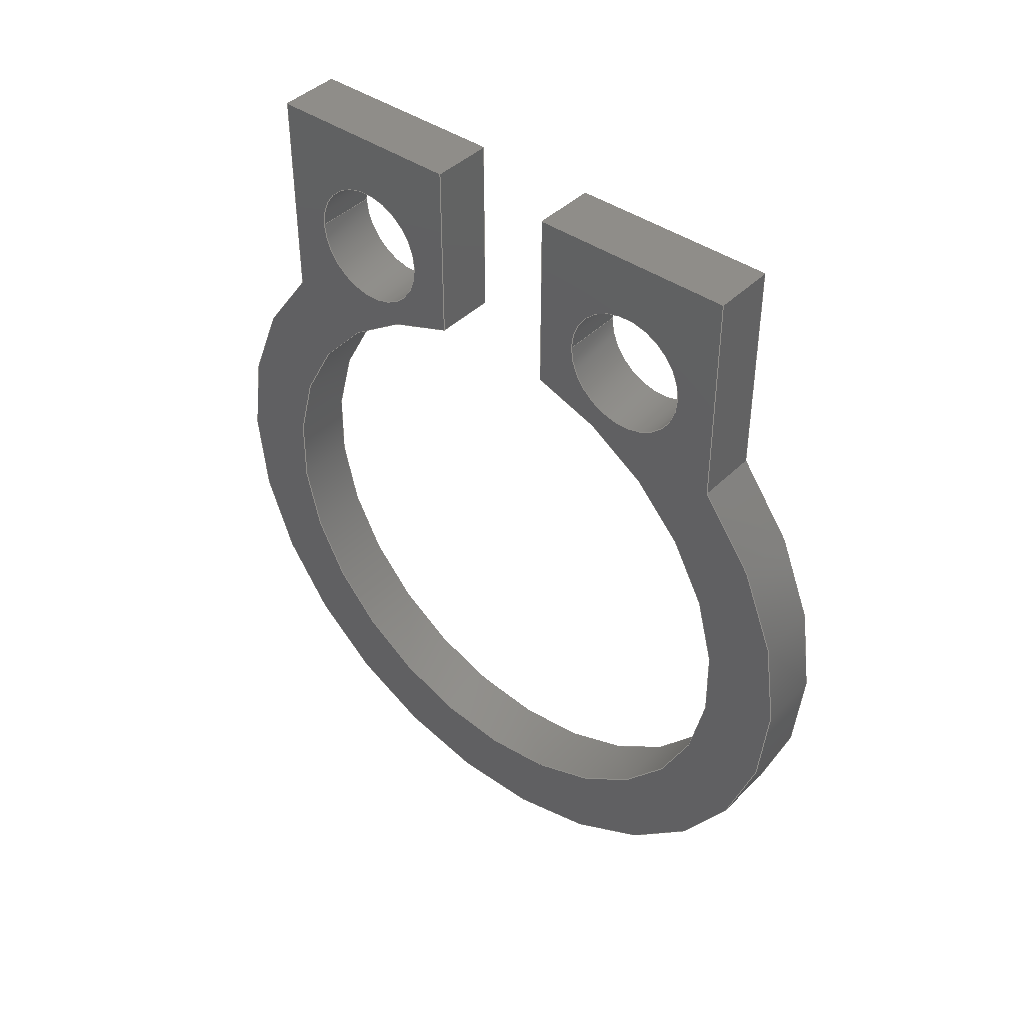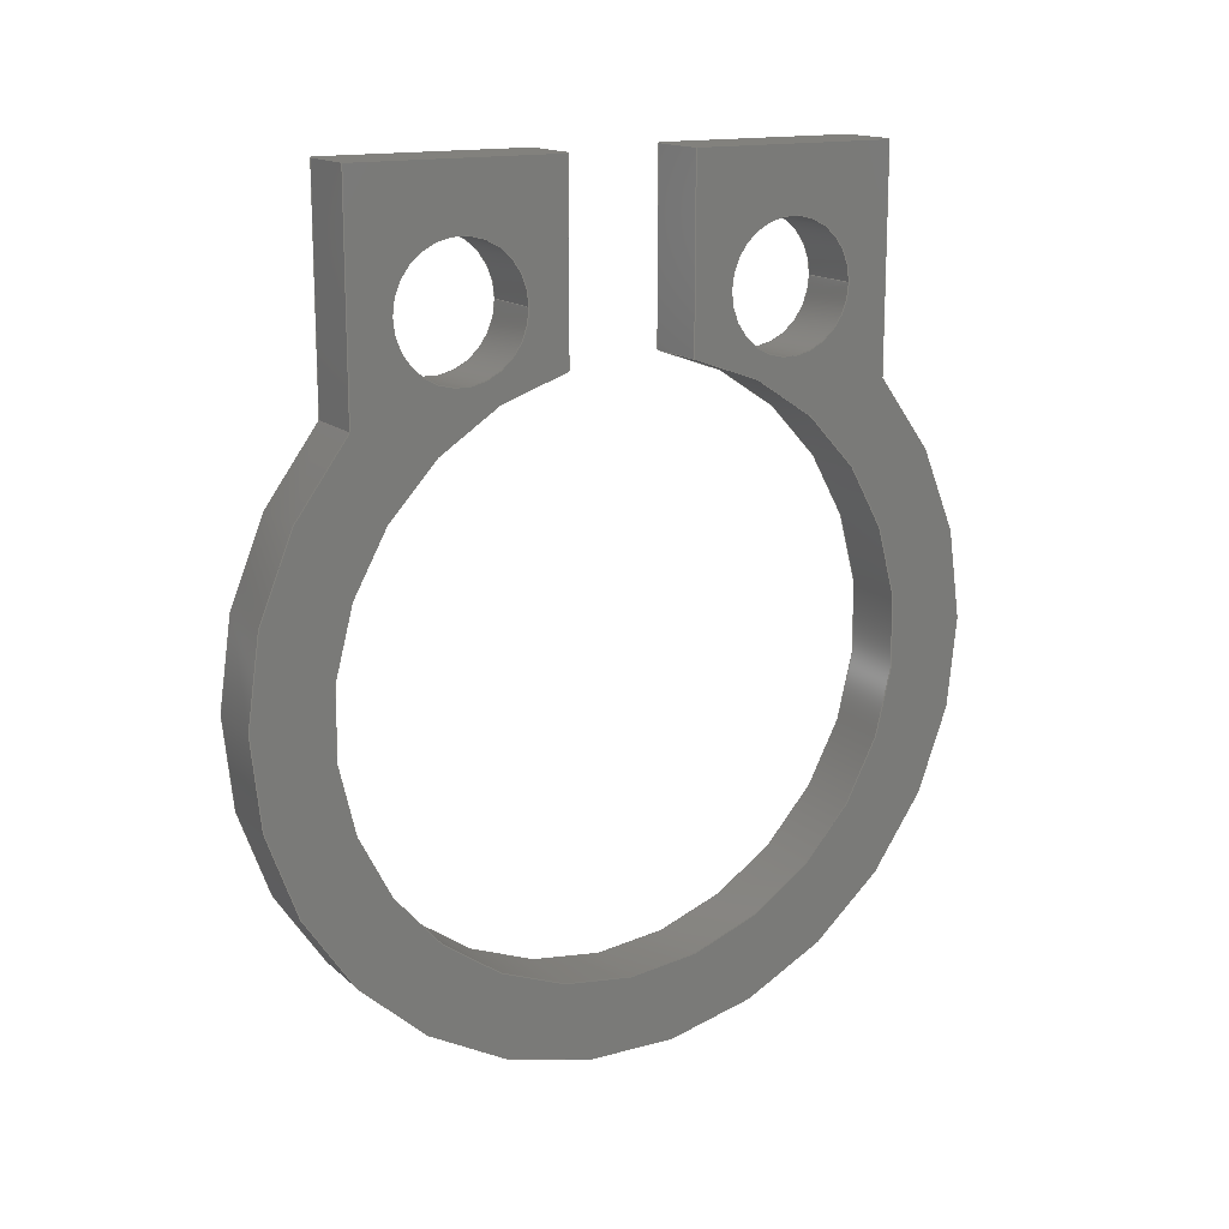
<metadata>
{"format":"step","ext":"step","renderer":"f3d","projection":"perspective","resolution":1024,"background":"white","views":[{"elev":41.6,"azim":130.2,"up":"+Z"},{"elev":15.3,"azim":-120.0,"up":"+Z"}]}
</metadata>
<code>
ISO-10303-21;
DATA;
#1=MECHANICAL_DESIGN_GEOMETRIC_PRESENTATION_REPRESENTATION('',(#4),#388);
#2=SHAPE_REPRESENTATION_RELATIONSHIP('SRR','None',#395,#3);
#3=ADVANCED_BREP_SHAPE_REPRESENTATION('',(#5),#387);
#4=STYLED_ITEM('',(#405),#5);
#5=MANIFOLD_SOLID_BREP('Body1',#224);
#6=FACE_BOUND('',#41,.T.);
#7=FACE_BOUND('',#42,.T.);
#8=FACE_BOUND('',#44,.T.);
#9=FACE_BOUND('',#45,.T.);
#10=PLANE('',#244);
#11=PLANE('',#248);
#12=PLANE('',#249);
#13=PLANE('',#250);
#14=PLANE('',#254);
#15=PLANE('',#255);
#16=PLANE('',#256);
#17=PLANE('',#257);
#18=FACE_OUTER_BOUND('',#30,.T.);
#19=FACE_OUTER_BOUND('',#31,.T.);
#20=FACE_OUTER_BOUND('',#32,.T.);
#21=FACE_OUTER_BOUND('',#33,.T.);
#22=FACE_OUTER_BOUND('',#34,.T.);
#23=FACE_OUTER_BOUND('',#35,.T.);
#24=FACE_OUTER_BOUND('',#36,.T.);
#25=FACE_OUTER_BOUND('',#37,.T.);
#26=FACE_OUTER_BOUND('',#38,.T.);
#27=FACE_OUTER_BOUND('',#39,.T.);
#28=FACE_OUTER_BOUND('',#40,.T.);
#29=FACE_OUTER_BOUND('',#43,.T.);
#30=EDGE_LOOP('',(#148,#149,#150,#151));
#31=EDGE_LOOP('',(#152,#153,#154,#155));
#32=EDGE_LOOP('',(#156,#157,#158,#159));
#33=EDGE_LOOP('',(#160,#161,#162,#163));
#34=EDGE_LOOP('',(#164,#165,#166,#167));
#35=EDGE_LOOP('',(#168,#169,#170,#171));
#36=EDGE_LOOP('',(#172,#173,#174,#175));
#37=EDGE_LOOP('',(#176,#177,#178,#179));
#38=EDGE_LOOP('',(#180,#181,#182,#183));
#39=EDGE_LOOP('',(#184,#185,#186,#187));
#40=EDGE_LOOP('',(#188,#189,#190,#191,#192,#193,#194,#195));
#41=EDGE_LOOP('',(#196));
#42=EDGE_LOOP('',(#197));
#43=EDGE_LOOP('',(#198,#199,#200,#201,#202,#203,#204,#205));
#44=EDGE_LOOP('',(#206));
#45=EDGE_LOOP('',(#207));
#46=LINE('',#327,#68);
#47=LINE('',#333,#69);
#48=LINE('',#338,#70);
#49=LINE('',#340,#71);
#50=LINE('',#342,#72);
#51=LINE('',#343,#73);
#52=LINE('',#349,#74);
#53=LINE('',#352,#75);
#54=LINE('',#354,#76);
#55=LINE('',#355,#77);
#56=LINE('',#358,#78);
#57=LINE('',#360,#79);
#58=LINE('',#361,#80);
#59=LINE('',#364,#81);
#60=LINE('',#366,#82);
#61=LINE('',#367,#83);
#62=LINE('',#373,#84);
#63=LINE('',#376,#85);
#64=LINE('',#378,#86);
#65=LINE('',#379,#87);
#66=LINE('',#381,#88);
#67=LINE('',#382,#89);
#68=VECTOR('',#264,0.0635);
#69=VECTOR('',#271,0.0635);
#70=VECTOR('',#276,1);
#71=VECTOR('',#277,1);
#72=VECTOR('',#278,1);
#73=VECTOR('',#279,1);
#74=VECTOR('',#286,1);
#75=VECTOR('',#289,1);
#76=VECTOR('',#290,1);
#77=VECTOR('',#291,1);
#78=VECTOR('',#294,1);
#79=VECTOR('',#295,1);
#80=VECTOR('',#296,1);
#81=VECTOR('',#299,1);
#82=VECTOR('',#300,1);
#83=VECTOR('',#301,1);
#84=VECTOR('',#308,1);
#85=VECTOR('',#311,1);
#86=VECTOR('',#312,1);
#87=VECTOR('',#313,1);
#88=VECTOR('',#316,1);
#89=VECTOR('',#317,1);
#90=CIRCLE('',#239,0.0635);
#91=CIRCLE('',#240,0.0635);
#92=CIRCLE('',#242,0.0635);
#93=CIRCLE('',#243,0.0635);
#94=CIRCLE('',#246,0.2921);
#95=CIRCLE('',#247,0.2921);
#96=CIRCLE('',#252,0.3683);
#97=CIRCLE('',#253,0.3683);
#98=VERTEX_POINT('',#324);
#99=VERTEX_POINT('',#326);
#100=VERTEX_POINT('',#330);
#101=VERTEX_POINT('',#332);
#102=VERTEX_POINT('',#336);
#103=VERTEX_POINT('',#337);
#104=VERTEX_POINT('',#339);
#105=VERTEX_POINT('',#341);
#106=VERTEX_POINT('',#345);
#107=VERTEX_POINT('',#347);
#108=VERTEX_POINT('',#351);
#109=VERTEX_POINT('',#353);
#110=VERTEX_POINT('',#357);
#111=VERTEX_POINT('',#359);
#112=VERTEX_POINT('',#363);
#113=VERTEX_POINT('',#365);
#114=VERTEX_POINT('',#369);
#115=VERTEX_POINT('',#371);
#116=VERTEX_POINT('',#375);
#117=VERTEX_POINT('',#377);
#118=EDGE_CURVE('',#98,#98,#90,.T.);
#119=EDGE_CURVE('',#98,#99,#46,.T.);
#120=EDGE_CURVE('',#99,#99,#91,.T.);
#121=EDGE_CURVE('',#100,#100,#92,.T.);
#122=EDGE_CURVE('',#100,#101,#47,.T.);
#123=EDGE_CURVE('',#101,#101,#93,.T.);
#124=EDGE_CURVE('',#102,#103,#48,.T.);
#125=EDGE_CURVE('',#103,#104,#49,.T.);
#126=EDGE_CURVE('',#105,#104,#50,.T.);
#127=EDGE_CURVE('',#102,#105,#51,.T.);
#128=EDGE_CURVE('',#102,#106,#94,.T.);
#129=EDGE_CURVE('',#107,#105,#95,.T.);
#130=EDGE_CURVE('',#106,#107,#52,.T.);
#131=EDGE_CURVE('',#106,#108,#53,.T.);
#132=EDGE_CURVE('',#109,#107,#54,.T.);
#133=EDGE_CURVE('',#108,#109,#55,.T.);
#134=EDGE_CURVE('',#108,#110,#56,.T.);
#135=EDGE_CURVE('',#111,#109,#57,.T.);
#136=EDGE_CURVE('',#110,#111,#58,.T.);
#137=EDGE_CURVE('',#110,#112,#59,.T.);
#138=EDGE_CURVE('',#113,#111,#60,.T.);
#139=EDGE_CURVE('',#112,#113,#61,.T.);
#140=EDGE_CURVE('',#114,#112,#96,.T.);
#141=EDGE_CURVE('',#115,#113,#97,.T.);
#142=EDGE_CURVE('',#114,#115,#62,.T.);
#143=EDGE_CURVE('',#116,#114,#63,.T.);
#144=EDGE_CURVE('',#117,#115,#64,.T.);
#145=EDGE_CURVE('',#116,#117,#65,.T.);
#146=EDGE_CURVE('',#103,#116,#66,.T.);
#147=EDGE_CURVE('',#104,#117,#67,.T.);
#148=ORIENTED_EDGE('',*,*,#118,.F.);
#149=ORIENTED_EDGE('',*,*,#119,.T.);
#150=ORIENTED_EDGE('',*,*,#120,.T.);
#151=ORIENTED_EDGE('',*,*,#119,.F.);
#152=ORIENTED_EDGE('',*,*,#121,.F.);
#153=ORIENTED_EDGE('',*,*,#122,.T.);
#154=ORIENTED_EDGE('',*,*,#123,.T.);
#155=ORIENTED_EDGE('',*,*,#122,.F.);
#156=ORIENTED_EDGE('',*,*,#124,.T.);
#157=ORIENTED_EDGE('',*,*,#125,.T.);
#158=ORIENTED_EDGE('',*,*,#126,.F.);
#159=ORIENTED_EDGE('',*,*,#127,.F.);
#160=ORIENTED_EDGE('',*,*,#128,.F.);
#161=ORIENTED_EDGE('',*,*,#127,.T.);
#162=ORIENTED_EDGE('',*,*,#129,.F.);
#163=ORIENTED_EDGE('',*,*,#130,.F.);
#164=ORIENTED_EDGE('',*,*,#131,.F.);
#165=ORIENTED_EDGE('',*,*,#130,.T.);
#166=ORIENTED_EDGE('',*,*,#132,.F.);
#167=ORIENTED_EDGE('',*,*,#133,.F.);
#168=ORIENTED_EDGE('',*,*,#134,.F.);
#169=ORIENTED_EDGE('',*,*,#133,.T.);
#170=ORIENTED_EDGE('',*,*,#135,.F.);
#171=ORIENTED_EDGE('',*,*,#136,.F.);
#172=ORIENTED_EDGE('',*,*,#137,.F.);
#173=ORIENTED_EDGE('',*,*,#136,.T.);
#174=ORIENTED_EDGE('',*,*,#138,.F.);
#175=ORIENTED_EDGE('',*,*,#139,.F.);
#176=ORIENTED_EDGE('',*,*,#140,.T.);
#177=ORIENTED_EDGE('',*,*,#139,.T.);
#178=ORIENTED_EDGE('',*,*,#141,.F.);
#179=ORIENTED_EDGE('',*,*,#142,.F.);
#180=ORIENTED_EDGE('',*,*,#143,.T.);
#181=ORIENTED_EDGE('',*,*,#142,.T.);
#182=ORIENTED_EDGE('',*,*,#144,.F.);
#183=ORIENTED_EDGE('',*,*,#145,.F.);
#184=ORIENTED_EDGE('',*,*,#146,.T.);
#185=ORIENTED_EDGE('',*,*,#145,.T.);
#186=ORIENTED_EDGE('',*,*,#147,.F.);
#187=ORIENTED_EDGE('',*,*,#125,.F.);
#188=ORIENTED_EDGE('',*,*,#147,.T.);
#189=ORIENTED_EDGE('',*,*,#144,.T.);
#190=ORIENTED_EDGE('',*,*,#141,.T.);
#191=ORIENTED_EDGE('',*,*,#138,.T.);
#192=ORIENTED_EDGE('',*,*,#135,.T.);
#193=ORIENTED_EDGE('',*,*,#132,.T.);
#194=ORIENTED_EDGE('',*,*,#129,.T.);
#195=ORIENTED_EDGE('',*,*,#126,.T.);
#196=ORIENTED_EDGE('',*,*,#121,.T.);
#197=ORIENTED_EDGE('',*,*,#118,.T.);
#198=ORIENTED_EDGE('',*,*,#146,.F.);
#199=ORIENTED_EDGE('',*,*,#124,.F.);
#200=ORIENTED_EDGE('',*,*,#128,.T.);
#201=ORIENTED_EDGE('',*,*,#131,.T.);
#202=ORIENTED_EDGE('',*,*,#134,.T.);
#203=ORIENTED_EDGE('',*,*,#137,.T.);
#204=ORIENTED_EDGE('',*,*,#140,.F.);
#205=ORIENTED_EDGE('',*,*,#143,.F.);
#206=ORIENTED_EDGE('',*,*,#123,.F.);
#207=ORIENTED_EDGE('',*,*,#120,.F.);
#208=CYLINDRICAL_SURFACE('',#238,0.0635);
#209=CYLINDRICAL_SURFACE('',#241,0.0635);
#210=CYLINDRICAL_SURFACE('',#245,0.2921);
#211=CYLINDRICAL_SURFACE('',#251,0.3683);
#212=ADVANCED_FACE('',(#18),#208,.F.);
#213=ADVANCED_FACE('',(#19),#209,.F.);
#214=ADVANCED_FACE('',(#20),#10,.T.);
#215=ADVANCED_FACE('',(#21),#210,.F.);
#216=ADVANCED_FACE('',(#22),#11,.T.);
#217=ADVANCED_FACE('',(#23),#12,.T.);
#218=ADVANCED_FACE('',(#24),#13,.T.);
#219=ADVANCED_FACE('',(#25),#211,.T.);
#220=ADVANCED_FACE('',(#26),#14,.T.);
#221=ADVANCED_FACE('',(#27),#15,.T.);
#222=ADVANCED_FACE('',(#28,#6,#7),#16,.T.);
#223=ADVANCED_FACE('',(#29,#8,#9),#17,.F.);
#224=CLOSED_SHELL('',(#212,#213,#214,#215,#216,#217,#218,#219,#220,#221,
#222,#223));
#225=DERIVED_UNIT_ELEMENT(#227,1);
#226=DERIVED_UNIT_ELEMENT(#390,3);
#227=(
MASS_UNIT()
NAMED_UNIT(*)
SI_UNIT(.KILO.,.GRAM.)
);
#228=DERIVED_UNIT((#225,#226));
#229=MEASURE_REPRESENTATION_ITEM('density measure',
POSITIVE_RATIO_MEASURE(7850),#228);
#230=PROPERTY_DEFINITION_REPRESENTATION(#235,#232);
#231=PROPERTY_DEFINITION_REPRESENTATION(#236,#233);
#232=REPRESENTATION('material name',(#234),#387);
#233=REPRESENTATION('density',(#229),#387);
#234=DESCRIPTIVE_REPRESENTATION_ITEM('Steel','Steel');
#235=PROPERTY_DEFINITION('material property','material name',#397);
#236=PROPERTY_DEFINITION('material property','density of part',#397);
#237=AXIS2_PLACEMENT_3D('placement',#322,#258,#259);
#238=AXIS2_PLACEMENT_3D('',#323,#260,#261);
#239=AXIS2_PLACEMENT_3D('',#325,#262,#263);
#240=AXIS2_PLACEMENT_3D('',#328,#265,#266);
#241=AXIS2_PLACEMENT_3D('',#329,#267,#268);
#242=AXIS2_PLACEMENT_3D('',#331,#269,#270);
#243=AXIS2_PLACEMENT_3D('',#334,#272,#273);
#244=AXIS2_PLACEMENT_3D('',#335,#274,#275);
#245=AXIS2_PLACEMENT_3D('',#344,#280,#281);
#246=AXIS2_PLACEMENT_3D('',#346,#282,#283);
#247=AXIS2_PLACEMENT_3D('',#348,#284,#285);
#248=AXIS2_PLACEMENT_3D('',#350,#287,#288);
#249=AXIS2_PLACEMENT_3D('',#356,#292,#293);
#250=AXIS2_PLACEMENT_3D('',#362,#297,#298);
#251=AXIS2_PLACEMENT_3D('',#368,#302,#303);
#252=AXIS2_PLACEMENT_3D('',#370,#304,#305);
#253=AXIS2_PLACEMENT_3D('',#372,#306,#307);
#254=AXIS2_PLACEMENT_3D('',#374,#309,#310);
#255=AXIS2_PLACEMENT_3D('',#380,#314,#315);
#256=AXIS2_PLACEMENT_3D('',#383,#318,#319);
#257=AXIS2_PLACEMENT_3D('',#384,#320,#321);
#258=DIRECTION('axis',(0,0,1));
#259=DIRECTION('refdir',(1,0,0));
#260=DIRECTION('center_axis',(1,0,0));
#261=DIRECTION('ref_axis',(0,1,0));
#262=DIRECTION('center_axis',(-1,0,0));
#263=DIRECTION('ref_axis',(0,1,0));
#264=DIRECTION('',(-1,0,0));
#265=DIRECTION('center_axis',(-1,0,0));
#266=DIRECTION('ref_axis',(0,1,0));
#267=DIRECTION('center_axis',(1,0,0));
#268=DIRECTION('ref_axis',(0,1,0));
#269=DIRECTION('center_axis',(-1,0,0));
#270=DIRECTION('ref_axis',(0,1,0));
#271=DIRECTION('',(-1,0,0));
#272=DIRECTION('center_axis',(-1,0,0));
#273=DIRECTION('ref_axis',(0,1,0));
#274=DIRECTION('center_axis',(0,1,0));
#275=DIRECTION('ref_axis',(0,0,1));
#276=DIRECTION('',(0,0,1));
#277=DIRECTION('',(1,0,0));
#278=DIRECTION('',(0,0,1));
#279=DIRECTION('',(1,0,0));
#280=DIRECTION('center_axis',(1,0,0));
#281=DIRECTION('ref_axis',(0,-3.563e-16,-1));
#282=DIRECTION('center_axis',(1,0,0));
#283=DIRECTION('ref_axis',(0,-0.2174,0.9761));
#284=DIRECTION('center_axis',(-1,0,0));
#285=DIRECTION('ref_axis',(0,-0.2174,0.9761));
#286=DIRECTION('',(1,0,0));
#287=DIRECTION('center_axis',(0,-1,0));
#288=DIRECTION('ref_axis',(0,0,-1));
#289=DIRECTION('',(0,0,1));
#290=DIRECTION('',(0,0,-1));
#291=DIRECTION('',(1,0,0));
#292=DIRECTION('center_axis',(0,0,1));
#293=DIRECTION('ref_axis',(0,-1,0));
#294=DIRECTION('',(0,1,0));
#295=DIRECTION('',(0,-1,0));
#296=DIRECTION('',(1,0,0));
#297=DIRECTION('center_axis',(0,1,0));
#298=DIRECTION('ref_axis',(0,0,1));
#299=DIRECTION('',(0,0,-1));
#300=DIRECTION('',(0,0,1));
#301=DIRECTION('',(1,0,0));
#302=DIRECTION('center_axis',(1,0,0));
#303=DIRECTION('ref_axis',(0,-7.536e-17,-1));
#304=DIRECTION('center_axis',(1,0,0));
#305=DIRECTION('ref_axis',(0,-0.731,0.6823));
#306=DIRECTION('center_axis',(1,0,0));
#307=DIRECTION('ref_axis',(0,-0.731,0.6823));
#308=DIRECTION('',(1,0,0));
#309=DIRECTION('center_axis',(0,-1,0));
#310=DIRECTION('ref_axis',(0,0,-1));
#311=DIRECTION('',(0,0,-1));
#312=DIRECTION('',(0,0,-1));
#313=DIRECTION('',(1,0,0));
#314=DIRECTION('center_axis',(0,0,1));
#315=DIRECTION('ref_axis',(0,-1,0));
#316=DIRECTION('',(0,-1,0));
#317=DIRECTION('',(0,-1,0));
#318=DIRECTION('center_axis',(1,0,0));
#319=DIRECTION('ref_axis',(0,1,0));
#320=DIRECTION('center_axis',(1,0,0));
#321=DIRECTION('ref_axis',(0,1,0));
#322=CARTESIAN_POINT('',(0,0,0));
#323=CARTESIAN_POINT('Origin',(0,-0.1651,0.3429));
#324=CARTESIAN_POINT('',(0.0635,-0.2286,0.3429));
#325=CARTESIAN_POINT('Origin',(0.0635,-0.1651,0.3429));
#326=CARTESIAN_POINT('',(0,-0.2286,0.3429));
#327=CARTESIAN_POINT('',(0,-0.2286,0.3429));
#328=CARTESIAN_POINT('Origin',(0,-0.1651,0.3429));
#329=CARTESIAN_POINT('Origin',(0,0.1651,0.3429));
#330=CARTESIAN_POINT('',(0.0635,0.1016,0.3429));
#331=CARTESIAN_POINT('Origin',(0.0635,0.1651,0.3429));
#332=CARTESIAN_POINT('',(0,0.1016,0.3429));
#333=CARTESIAN_POINT('',(0,0.1016,0.3429));
#334=CARTESIAN_POINT('Origin',(0,0.1651,0.3429));
#335=CARTESIAN_POINT('Origin',(0,-0.0635,0.2851));
#336=CARTESIAN_POINT('',(0,-0.0635,0.2851));
#337=CARTESIAN_POINT('',(0,-0.0635,0.4699));
#338=CARTESIAN_POINT('',(0,-0.0635,0.2851));
#339=CARTESIAN_POINT('',(0.0635,-0.0635,0.4699));
#340=CARTESIAN_POINT('',(0,-0.0635,0.4699));
#341=CARTESIAN_POINT('',(0.0635,-0.0635,0.2851));
#342=CARTESIAN_POINT('',(0.0635,-0.0635,0.2851));
#343=CARTESIAN_POINT('',(0,-0.0635,0.2851));
#344=CARTESIAN_POINT('Origin',(0,-8.327e-17,0));
#345=CARTESIAN_POINT('',(0,0.0635,0.2851));
#346=CARTESIAN_POINT('Origin',(0,-8.327e-17,0));
#347=CARTESIAN_POINT('',(0.0635,0.0635,0.2851));
#348=CARTESIAN_POINT('Origin',(0.0635,-8.327e-17,0));
#349=CARTESIAN_POINT('',(0,0.0635,0.2851));
#350=CARTESIAN_POINT('Origin',(0,0.0635,0.4699));
#351=CARTESIAN_POINT('',(0,0.0635,0.4699));
#352=CARTESIAN_POINT('',(0,0.0635,0.2851));
#353=CARTESIAN_POINT('',(0.0635,0.0635,0.4699));
#354=CARTESIAN_POINT('',(0.0635,0.0635,0.2851));
#355=CARTESIAN_POINT('',(0,0.0635,0.4699));
#356=CARTESIAN_POINT('Origin',(0,0.2692,0.4699));
#357=CARTESIAN_POINT('',(0,0.2692,0.4699));
#358=CARTESIAN_POINT('',(0,0.0635,0.4699));
#359=CARTESIAN_POINT('',(0.0635,0.2692,0.4699));
#360=CARTESIAN_POINT('',(0.0635,0.0635,0.4699));
#361=CARTESIAN_POINT('',(0,0.2692,0.4699));
#362=CARTESIAN_POINT('Origin',(0,0.2692,0.2513));
#363=CARTESIAN_POINT('',(0,0.2692,0.2513));
#364=CARTESIAN_POINT('',(0,0.2692,0.4699));
#365=CARTESIAN_POINT('',(0.0635,0.2692,0.2513));
#366=CARTESIAN_POINT('',(0.0635,0.2692,0.4699));
#367=CARTESIAN_POINT('',(0,0.2692,0.2513));
#368=CARTESIAN_POINT('Origin',(0,-5.551e-17,0));
#369=CARTESIAN_POINT('',(0,-0.2692,0.2513));
#370=CARTESIAN_POINT('Origin',(0,-5.551e-17,0));
#371=CARTESIAN_POINT('',(0.0635,-0.2692,0.2513));
#372=CARTESIAN_POINT('Origin',(0.0635,-5.551e-17,0));
#373=CARTESIAN_POINT('',(0,-0.2692,0.2513));
#374=CARTESIAN_POINT('Origin',(0,-0.2692,0.4699));
#375=CARTESIAN_POINT('',(0,-0.2692,0.4699));
#376=CARTESIAN_POINT('',(0,-0.2692,0.4699));
#377=CARTESIAN_POINT('',(0.0635,-0.2692,0.4699));
#378=CARTESIAN_POINT('',(0.0635,-0.2692,0.4699));
#379=CARTESIAN_POINT('',(0,-0.2692,0.4699));
#380=CARTESIAN_POINT('Origin',(0,-0.0635,0.4699));
#381=CARTESIAN_POINT('',(0,-0.0635,0.4699));
#382=CARTESIAN_POINT('',(0.0635,-0.0635,0.4699));
#383=CARTESIAN_POINT('Origin',(0.0635,-5.551e-17,0.0508));
#384=CARTESIAN_POINT('Origin',(0,-5.551e-17,0.0508));
#385=UNCERTAINTY_MEASURE_WITH_UNIT(LENGTH_MEASURE(0.001),#389,
'DISTANCE_ACCURACY_VALUE',
'Maximum model space distance between geometric entities at asserted c
onnectivities');
#386=UNCERTAINTY_MEASURE_WITH_UNIT(LENGTH_MEASURE(0.001),#389,
'DISTANCE_ACCURACY_VALUE',
'Maximum model space distance between geometric entities at asserted c
onnectivities');
#387=(
GEOMETRIC_REPRESENTATION_CONTEXT(3)
GLOBAL_UNCERTAINTY_ASSIGNED_CONTEXT((#385))
GLOBAL_UNIT_ASSIGNED_CONTEXT((#389,#391,#392))
REPRESENTATION_CONTEXT('','3D')
);
#388=(
GEOMETRIC_REPRESENTATION_CONTEXT(3)
GLOBAL_UNCERTAINTY_ASSIGNED_CONTEXT((#386))
GLOBAL_UNIT_ASSIGNED_CONTEXT((#389,#391,#392))
REPRESENTATION_CONTEXT('','3D')
);
#389=(
LENGTH_UNIT()
NAMED_UNIT(*)
SI_UNIT(.CENTI.,.METRE.)
);
#390=(
LENGTH_UNIT()
NAMED_UNIT(*)
SI_UNIT($,.METRE.)
);
#391=(
NAMED_UNIT(*)
PLANE_ANGLE_UNIT()
SI_UNIT($,.RADIAN.)
);
#392=(
NAMED_UNIT(*)
SI_UNIT($,.STERADIAN.)
SOLID_ANGLE_UNIT()
);
#393=SHAPE_DEFINITION_REPRESENTATION(#394,#395);
#394=PRODUCT_DEFINITION_SHAPE('',$,#397);
#395=SHAPE_REPRESENTATION('',(#237),#387);
#396=PRODUCT_DEFINITION_CONTEXT('part definition',#401,'design');
#397=PRODUCT_DEFINITION('Horseshoe Clip','Horseshoe Clip v2',#398,#396);
#398=PRODUCT_DEFINITION_FORMATION('',$,#403);
#399=PRODUCT_RELATED_PRODUCT_CATEGORY('Horseshoe Clip v2',
'Horseshoe Clip v2',(#403));
#400=APPLICATION_PROTOCOL_DEFINITION('international standard',
'automotive_design',2009,#401);
#401=APPLICATION_CONTEXT(
'Core Data for Automotive Mechanical Design Process');
#402=PRODUCT_CONTEXT('part definition',#401,'mechanical');
#403=PRODUCT('Horseshoe Clip','Horseshoe Clip v2',$,(#402));
#404=PRESENTATION_STYLE_ASSIGNMENT((#406));
#405=PRESENTATION_STYLE_ASSIGNMENT((#407));
#406=SURFACE_STYLE_USAGE(.BOTH.,#408);
#407=SURFACE_STYLE_USAGE(.BOTH.,#409);
#408=SURFACE_SIDE_STYLE('',(#410));
#409=SURFACE_SIDE_STYLE('',(#411));
#410=SURFACE_STYLE_FILL_AREA(#412);
#411=SURFACE_STYLE_FILL_AREA(#413);
#412=FILL_AREA_STYLE('Steel - Satin',(#414));
#413=FILL_AREA_STYLE('Plastic - Matte (Black)',(#415));
#414=FILL_AREA_STYLE_COLOUR('Steel - Satin',#416);
#415=FILL_AREA_STYLE_COLOUR('Plastic - Matte (Black)',#417);
#416=COLOUR_RGB('Steel - Satin',0.6275,0.6275,0.6275);
#417=COLOUR_RGB('Plastic - Matte (Black)',0.09804,0.09804,
0.09804);
ENDSEC;
END-ISO-10303-21;

</code>
